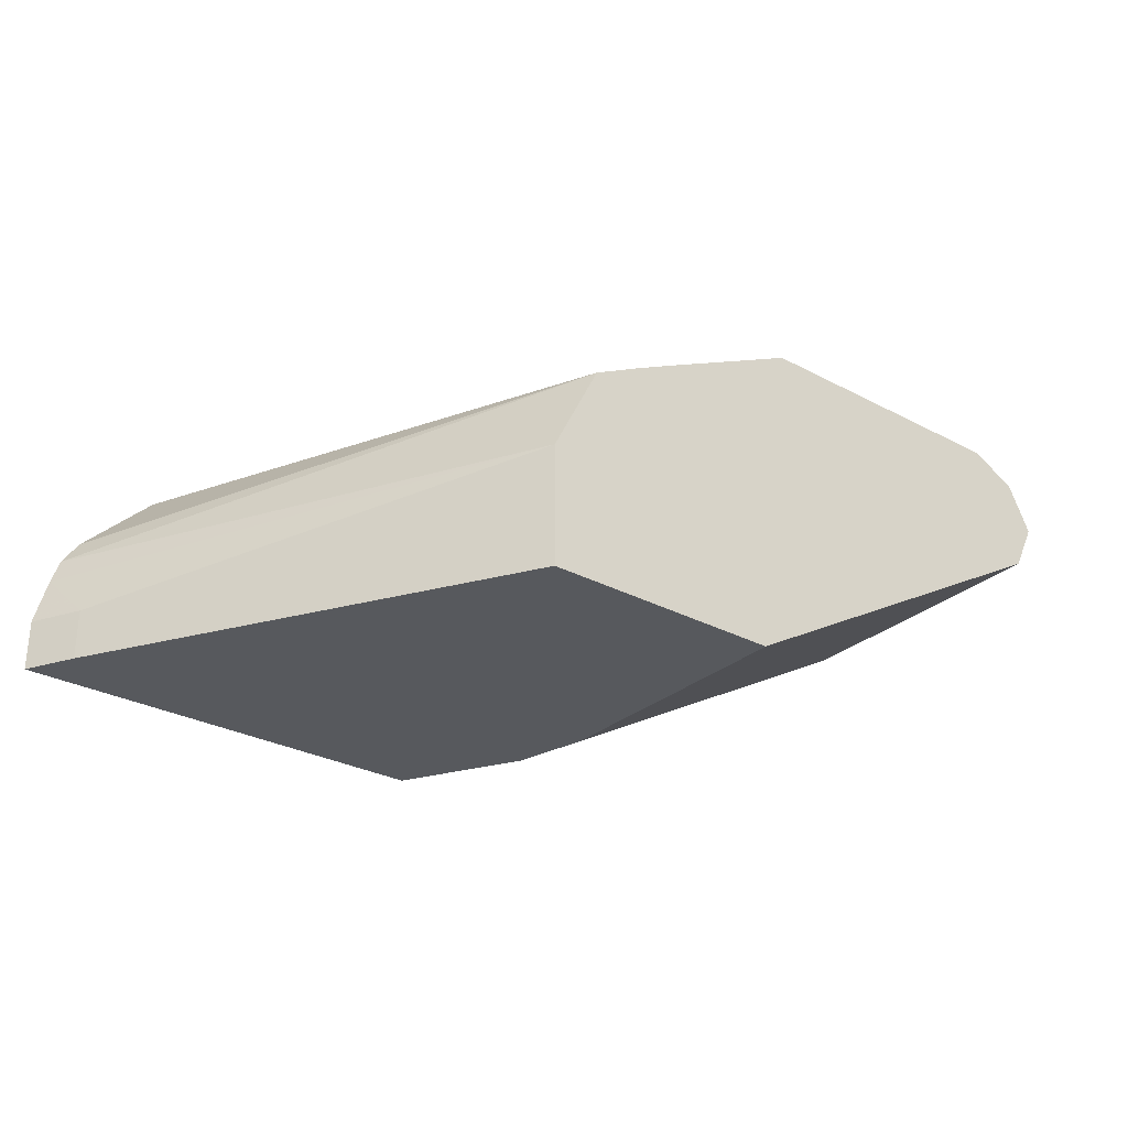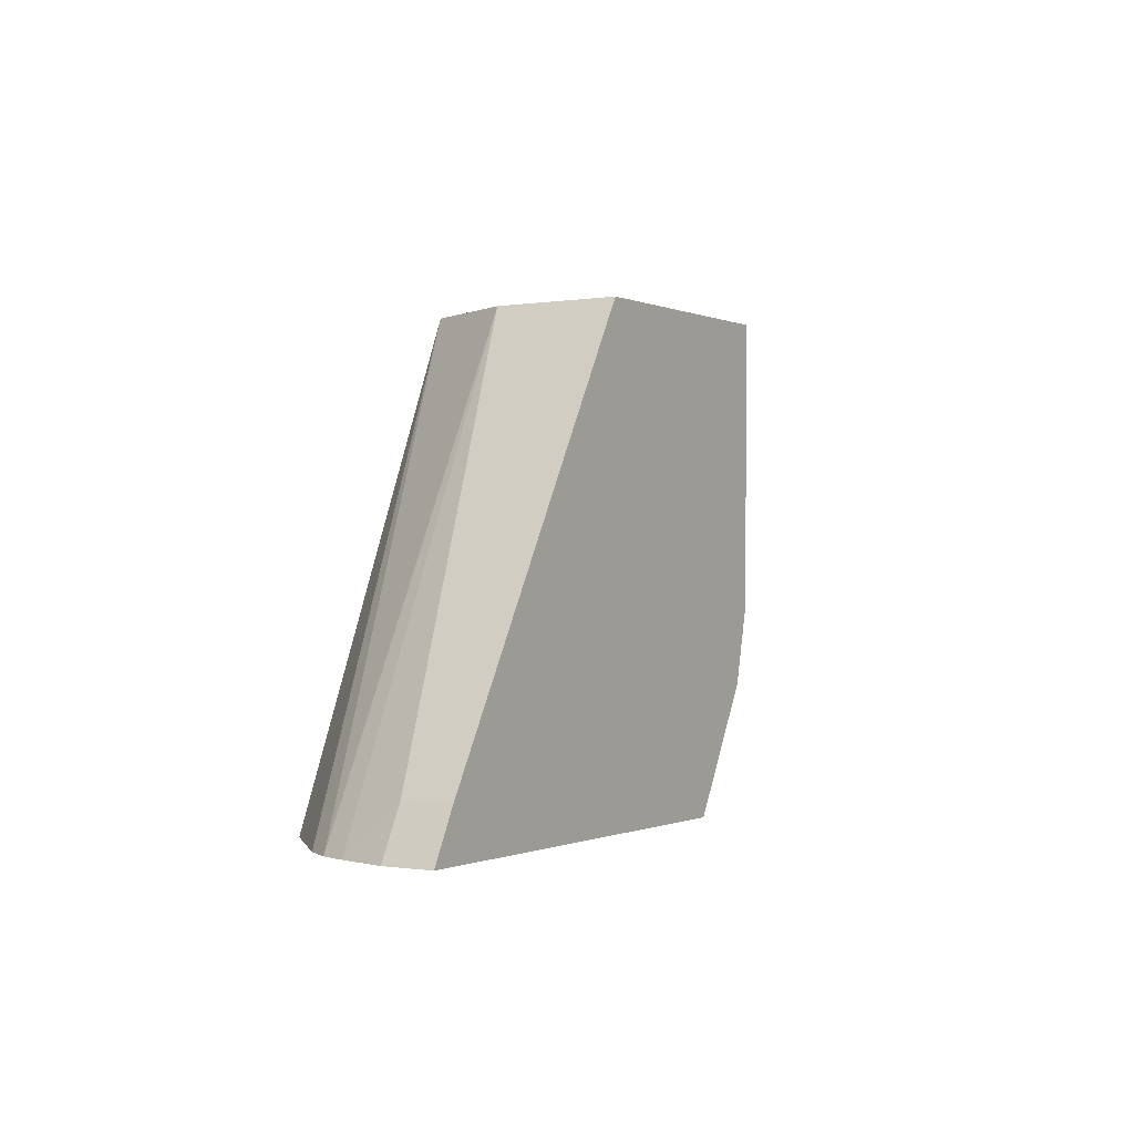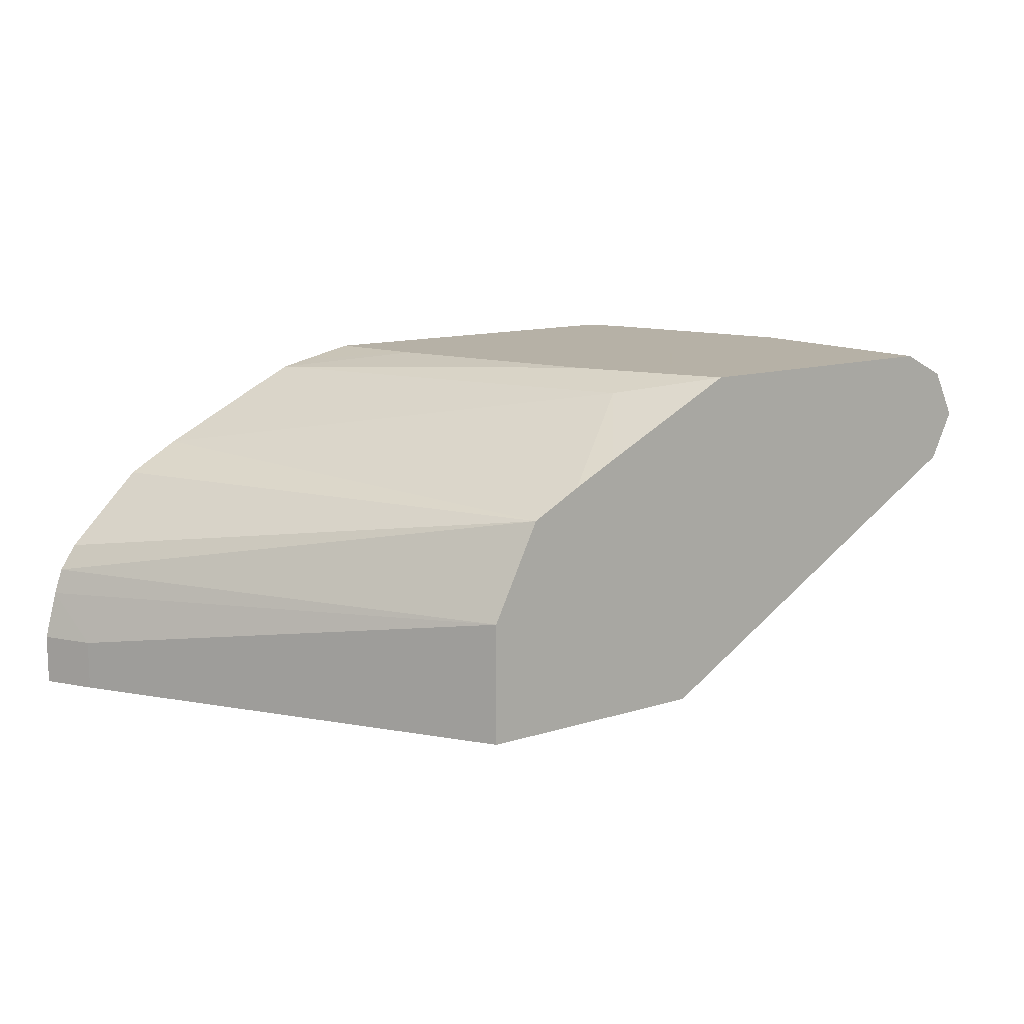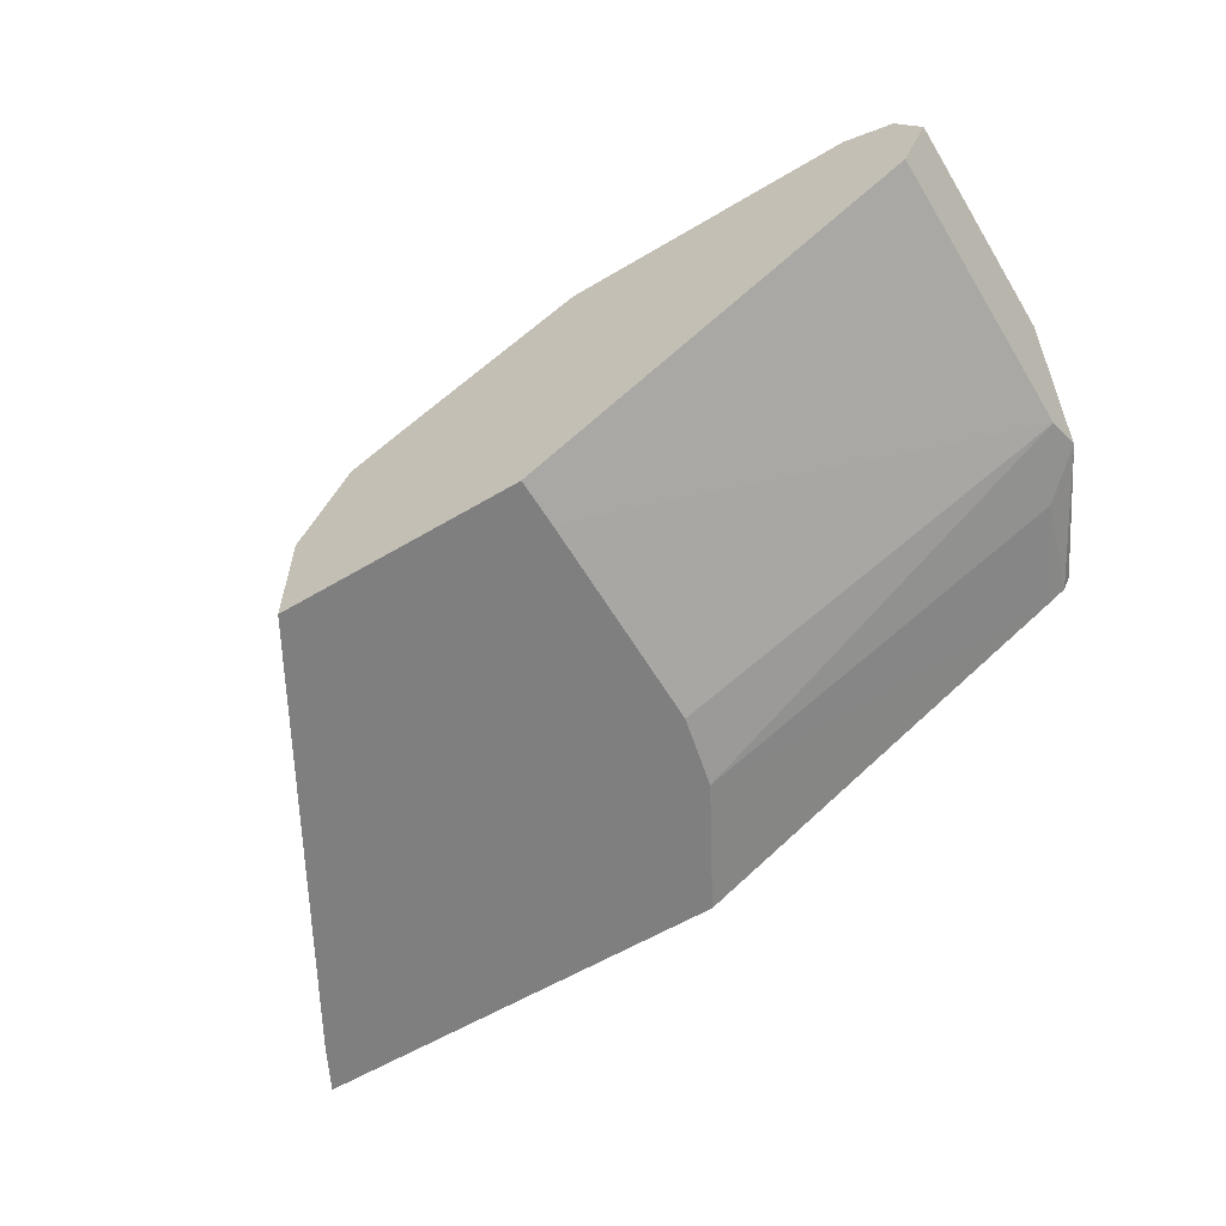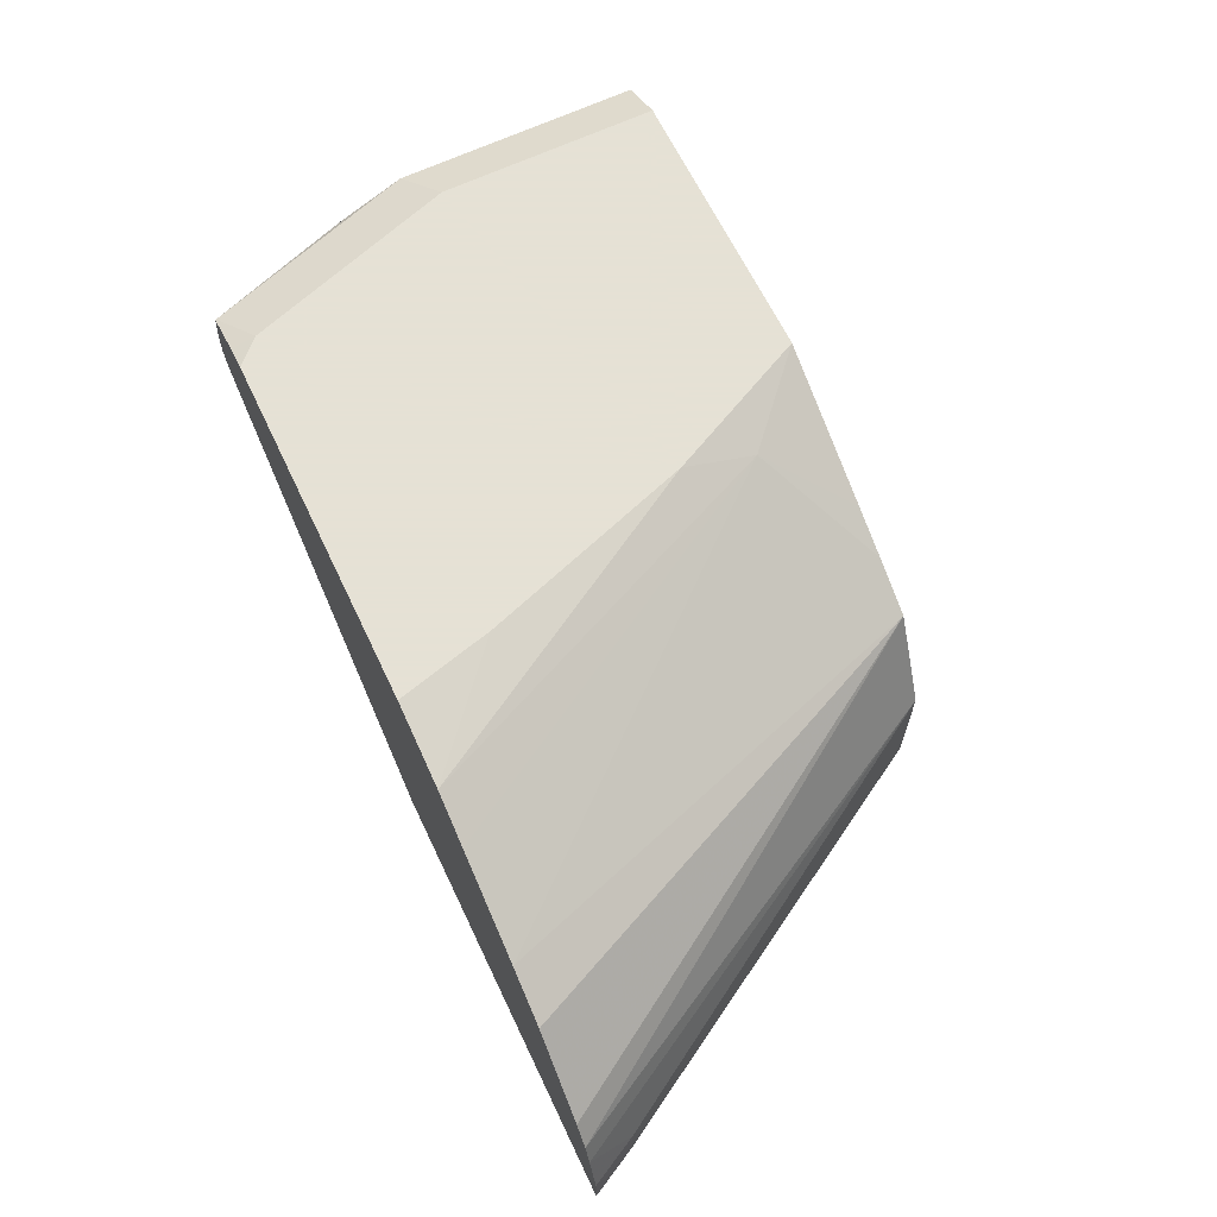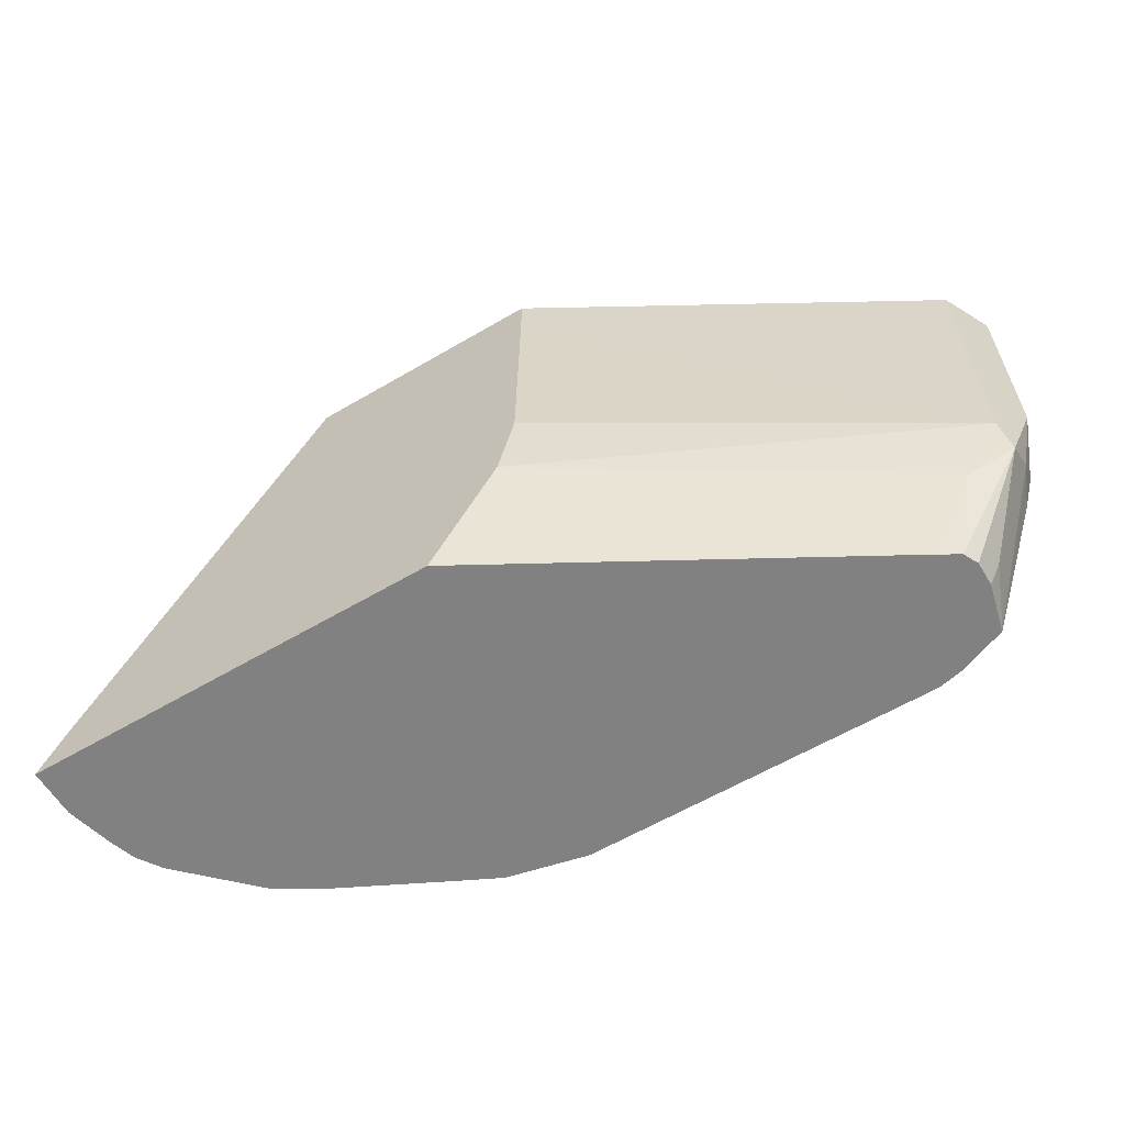
<metadata>
{"format":"obj","ext":"obj","renderer":"f3d","projection":"perspective","resolution":1024,"background":"white","views":[{"elev":-29.2,"azim":-38.2,"up":"+Y"},{"elev":-0.3,"azim":-57.9,"up":"+Z"},{"elev":12.1,"azim":-36.8,"up":"+Y"},{"elev":-59.7,"azim":31.3,"up":"+Y"},{"elev":64.9,"azim":-115.5,"up":"+Y"},{"elev":-60.4,"azim":31.0,"up":"+Z"}]}
</metadata>
<code>
v 0.1654 0.5873 -0.2434
v 0.1791 0.5873 -0.2174
v 0.1654 0.6138 -0.2434
v 0.3908 0.5873 -0.2434
v 0.1791 0.6138 -0.2174
v 0.3069 0.5873 0.001908
v 0.172 0.6389 -0.2434
v 0.4264 0.5873 -0.18
v 0.5938 0.7022 -0.2434
v 0.3069 0.6521 0.001908
v 0.4366 0.5873 0.001908
v 0.1764 0.6521 -0.2434
v 0.6185 0.7001 -0.1918
v 0.6393 0.7033 -0.1534
v 0.4352 0.5873 -0.1416
v 0.6032 0.7077 -0.2434
v 0.3325 0.7033 0.001908
v 0.4366 0.5873 -0.02366
v 0.6393 0.7033 0.001908
v 0.1852 0.6654 -0.2434
v 0.6425 0.7097 -0.1726
v 0.6521 0.7288 -0.1151
v 0.6072 0.7156 -0.2434
v 0.3593 0.7174 0.001908
v 0.4171 0.7576 -0.03838
v 0.2505 0.7193 -0.2434
v 0.2236 0.7037 -0.2434
v 0.6521 0.7288 0.001908
v 0.6425 0.7288 -0.1582
v 0.6072 0.7288 -0.2434
v 0.6137 0.7288 -0.2301
v 0.601 0.7544 -0.2429
v 0.6393 0.7544 -0.1279
v 0.3836 0.7296 0.001908
v 0.422 0.7672 -0.07672
v 0.3273 0.7576 -0.2434
v 0.3018 0.745 -0.2434
v 0.4603 0.7672 0.001908
v 0.6393 0.7544 0.001908
v 0.6329 0.748 -0.163
v 0.601 0.7536 -0.2434
v 0.6137 0.7672 -0.1151
v 0.6008 0.7542 -0.2434
v 0.6006 0.7545 -0.2434
v 0.5754 0.7672 -0.2301
v 0.3836 0.7672 -0.1918
v 0.3421 0.7609 -0.2434
v 0.6137 0.7672 0.001908
v 0.5754 0.7643 -0.2434
v 0.5622 0.7672 -0.2434
v 0.3704 0.7672 -0.2434
f 21 30 31
f 21 31 32
f 21 32 29
f 25 35 36
f 22 33 39
f 22 39 28
f 24 34 25
f 25 36 37
f 22 29 33
f 21 23 30
f 17 24 25
f 17 27 20
f 17 26 27
f 17 25 26
f 16 23 21
f 14 18 15
f 14 28 19
f 14 22 28
f 14 21 22
f 25 37 26
f 13 21 14
f 21 29 22
f 25 34 38
f 33 42 48
f 29 32 40
f 13 16 21
f 46 51 47
f 45 49 50
f 44 49 45
f 36 46 47
f 35 50 51
f 35 45 50
f 35 42 45
f 35 48 42
f 35 38 48
f 35 46 36
f 33 48 39
f 32 45 42
f 32 44 45
f 32 43 44
f 32 41 43
f 32 33 40
f 32 42 33
f 31 41 32
f 30 41 31
f 29 40 33
f 25 38 35
f 12 17 20
f 35 51 46
f 11 18 14
f 1 9 4
f 1 16 9
f 1 23 16
f 1 30 23
f 1 41 30
f 1 43 41
f 1 44 43
f 1 49 44
f 1 50 49
f 1 51 50
f 1 47 51
f 1 36 47
f 1 37 36
f 1 26 37
f 1 27 26
f 1 20 27
f 1 7 12
f 1 3 7
f 1 5 3
f 1 2 5
f 11 14 19
f 1 4 8
f 1 8 15
f 1 12 20
f 1 18 11
f 1 15 18
f 9 16 13
f 8 14 15
f 8 13 14
f 8 9 13
f 7 10 12
f 6 17 10
f 6 24 17
f 6 34 24
f 6 38 34
f 6 48 38
f 10 17 12
f 6 28 39
f 6 39 48
f 1 6 2
f 2 6 10
f 3 5 7
f 2 10 5
f 4 9 8
f 5 10 7
f 6 11 19
f 6 19 28
f 1 11 6

</code>
